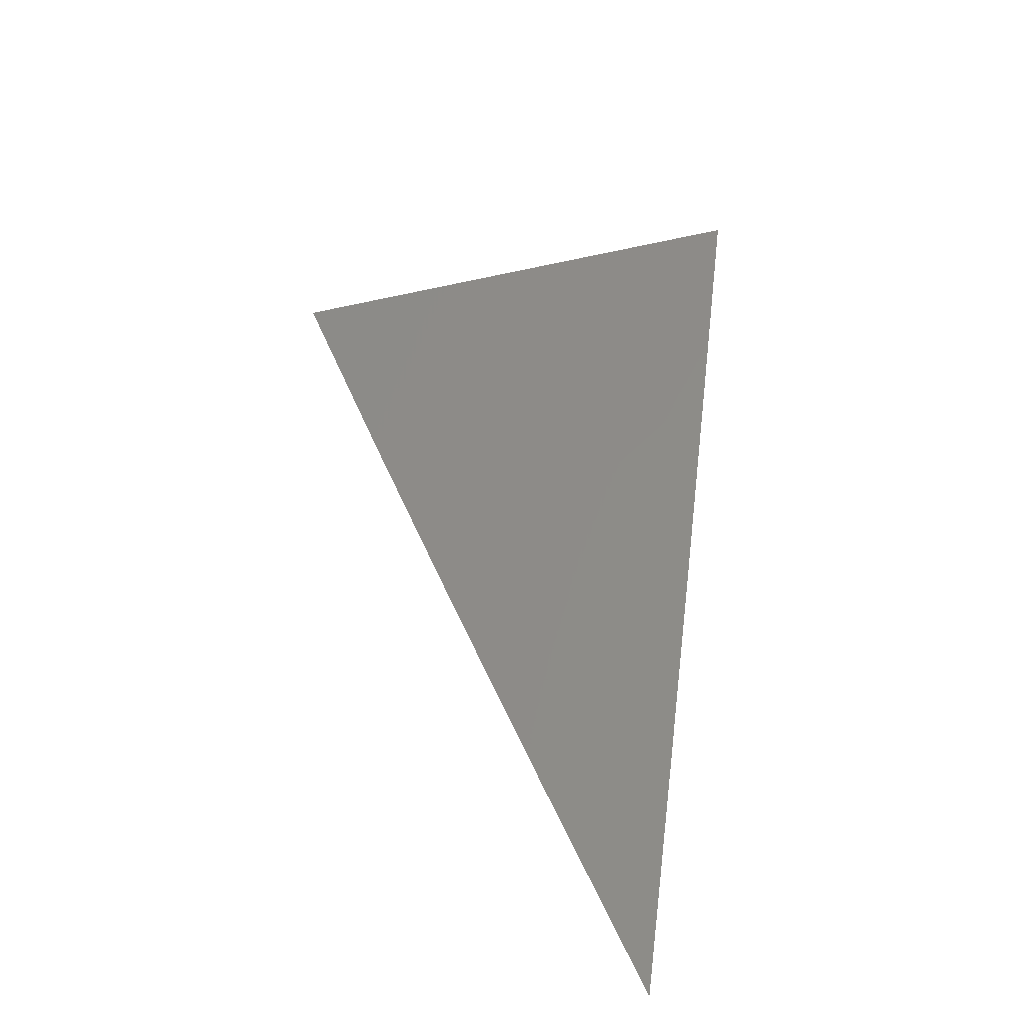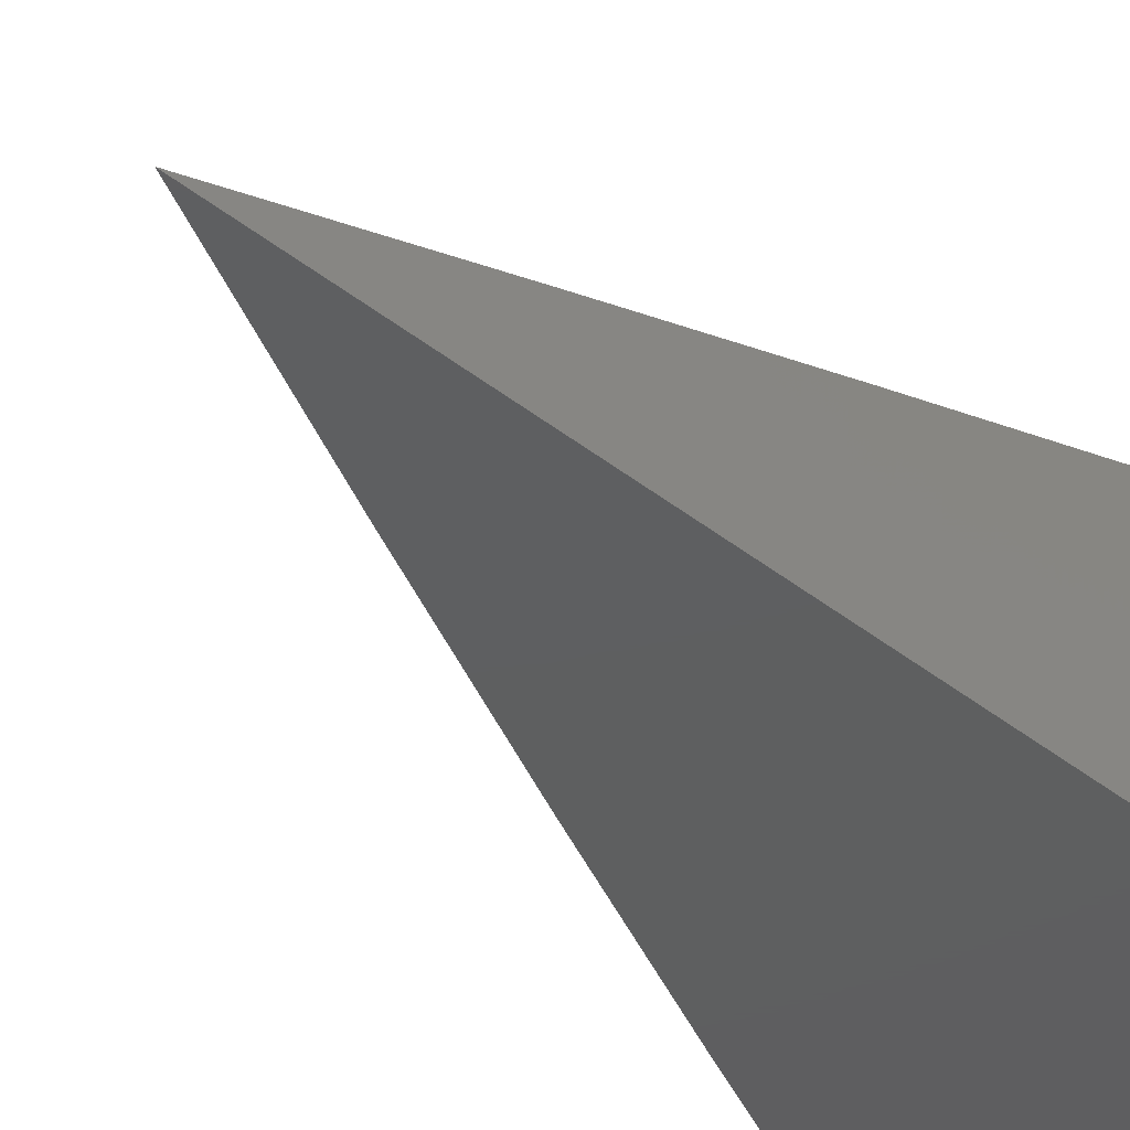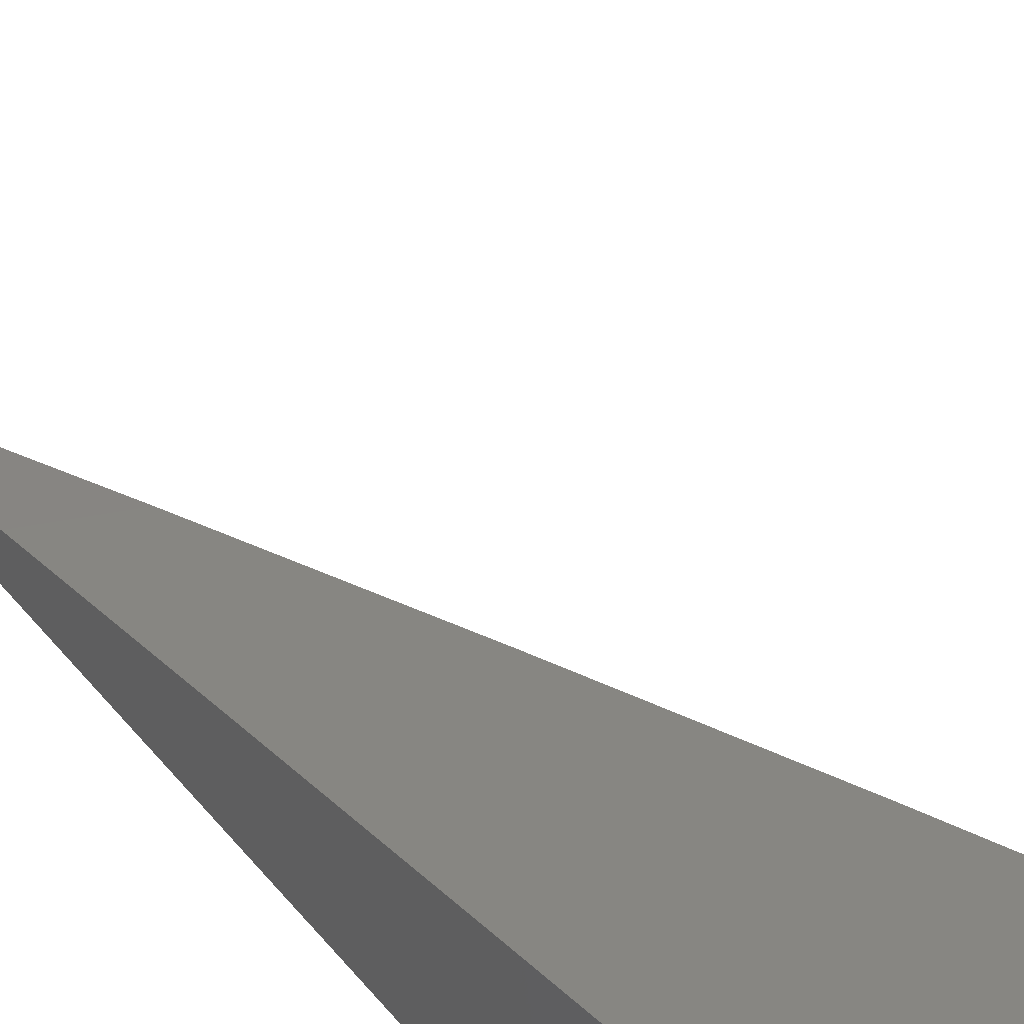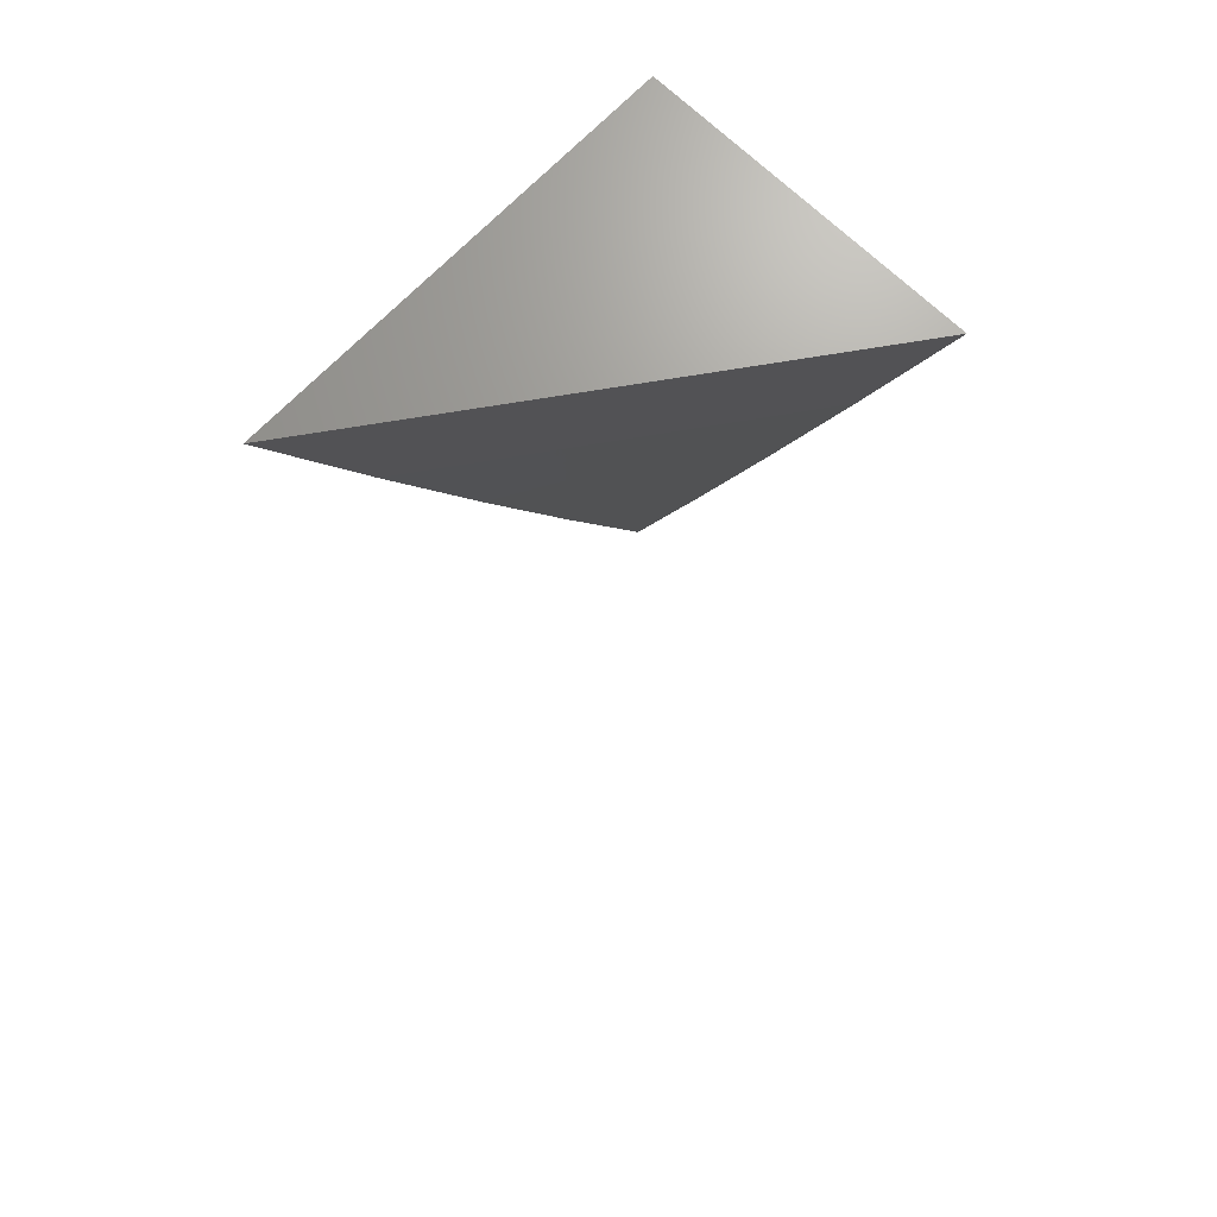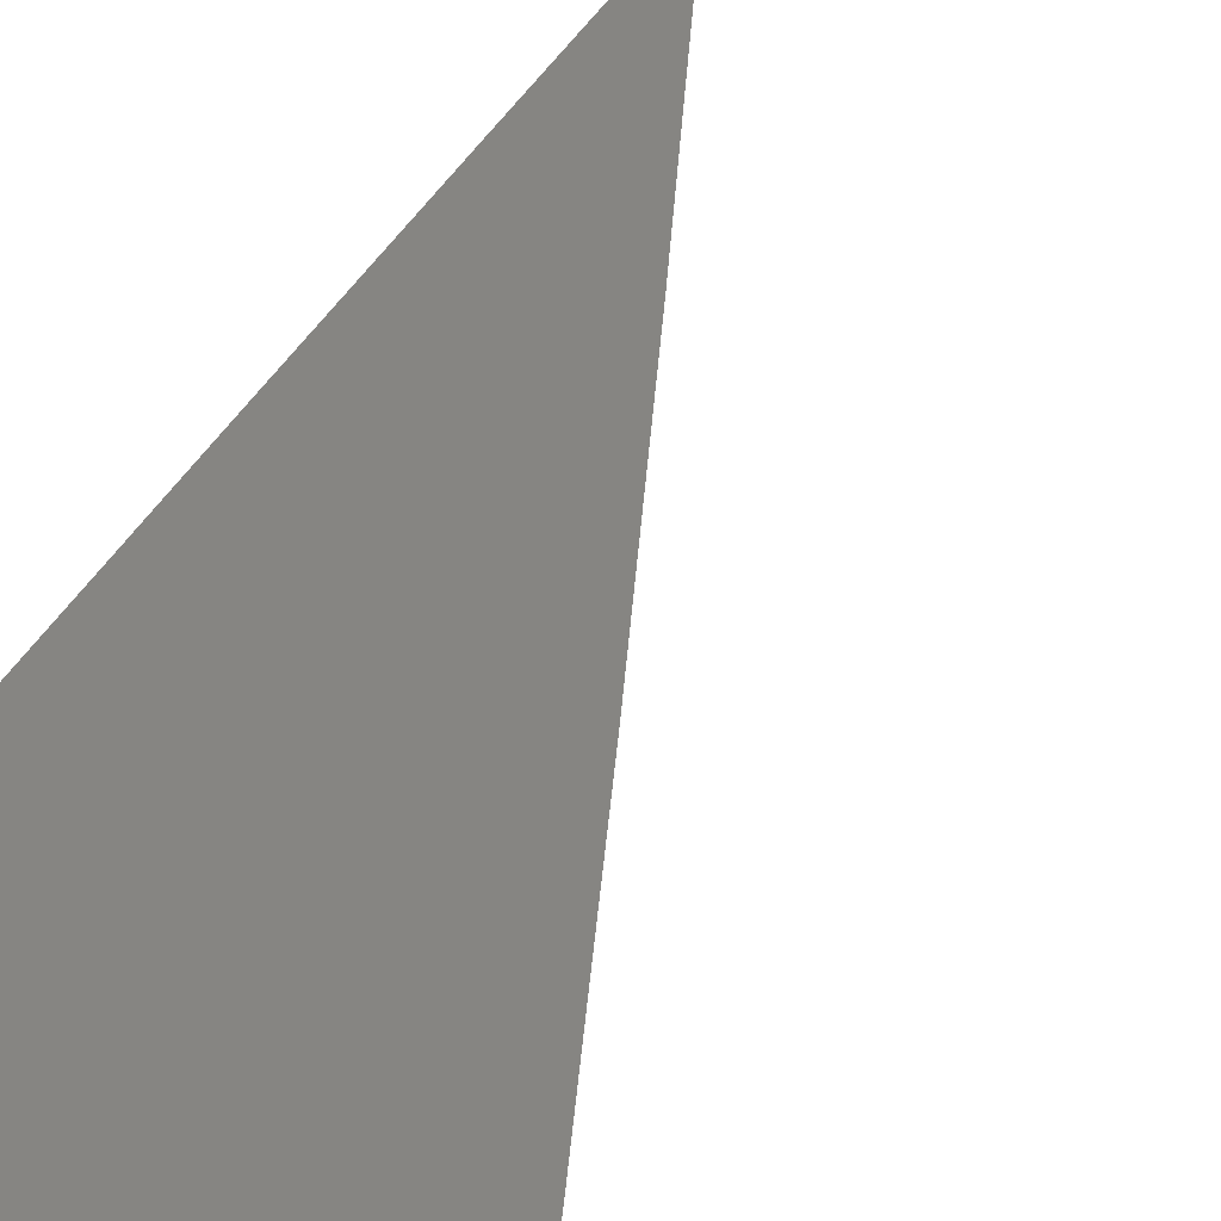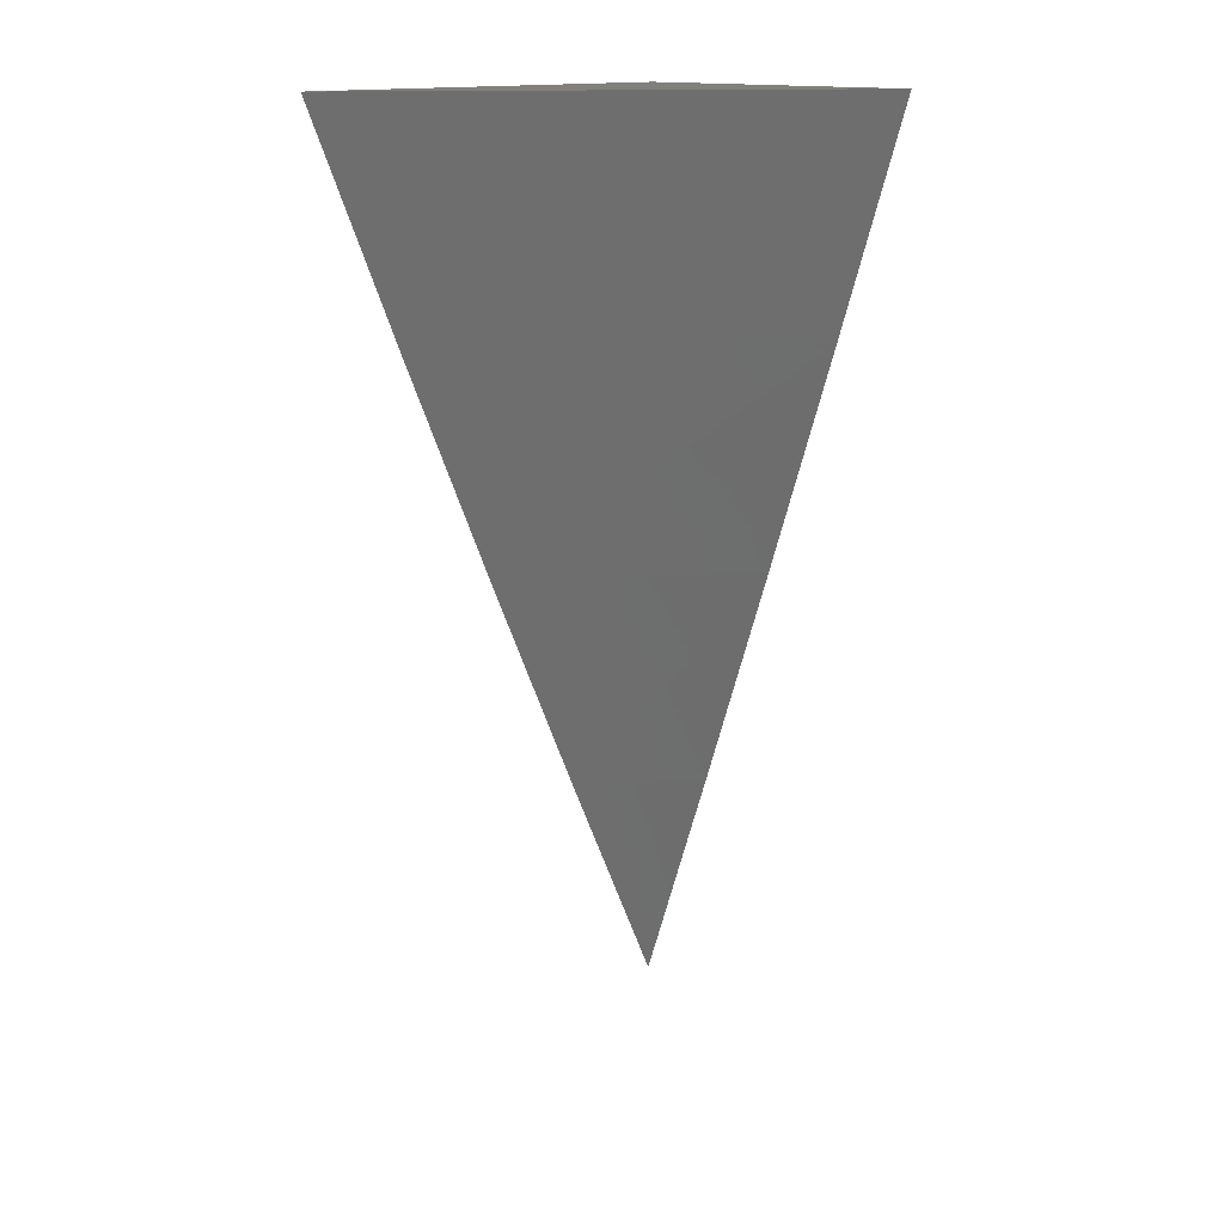
<metadata>
{"format":"stl","ext":"stl","renderer":"f3d","projection":"perspective","resolution":1024,"background":"white","views":[{"elev":-48.8,"azim":-22.8,"up":"+Y"},{"elev":-36.8,"azim":43.8,"up":"+Z"},{"elev":55.9,"azim":139.8,"up":"+Z"},{"elev":69.9,"azim":-46.1,"up":"+Y"},{"elev":67.8,"azim":-149.3,"up":"+Z"},{"elev":14.7,"azim":-45.0,"up":"+Y"}]}
</metadata>
<code>
# stl→obj: 11 verts, 18 faces
v -9.16 -4 -8
v -9.121 -4.088 -8
v -9.08 -4 -7.94
v -9 -4 -7.881
v -9 -4.087 -7.91
v -9.082 -4.175 -8
v -9 -4.174 -7.939
v -9.041 -4.262 -8
v -9 -4.261 -7.969
v -9 -4.349 -8
v -9 -4 -8
f 1 2 3
f 3 2 4
f 4 2 5
f 5 2 6
f 5 6 7
f 7 6 8
f 7 8 9
f 9 8 10
f 4 5 11
f 11 5 7
f 11 7 9
f 9 10 11
f 10 8 11
f 11 8 6
f 11 6 2
f 2 1 11
f 1 3 11
f 11 3 4

</code>
